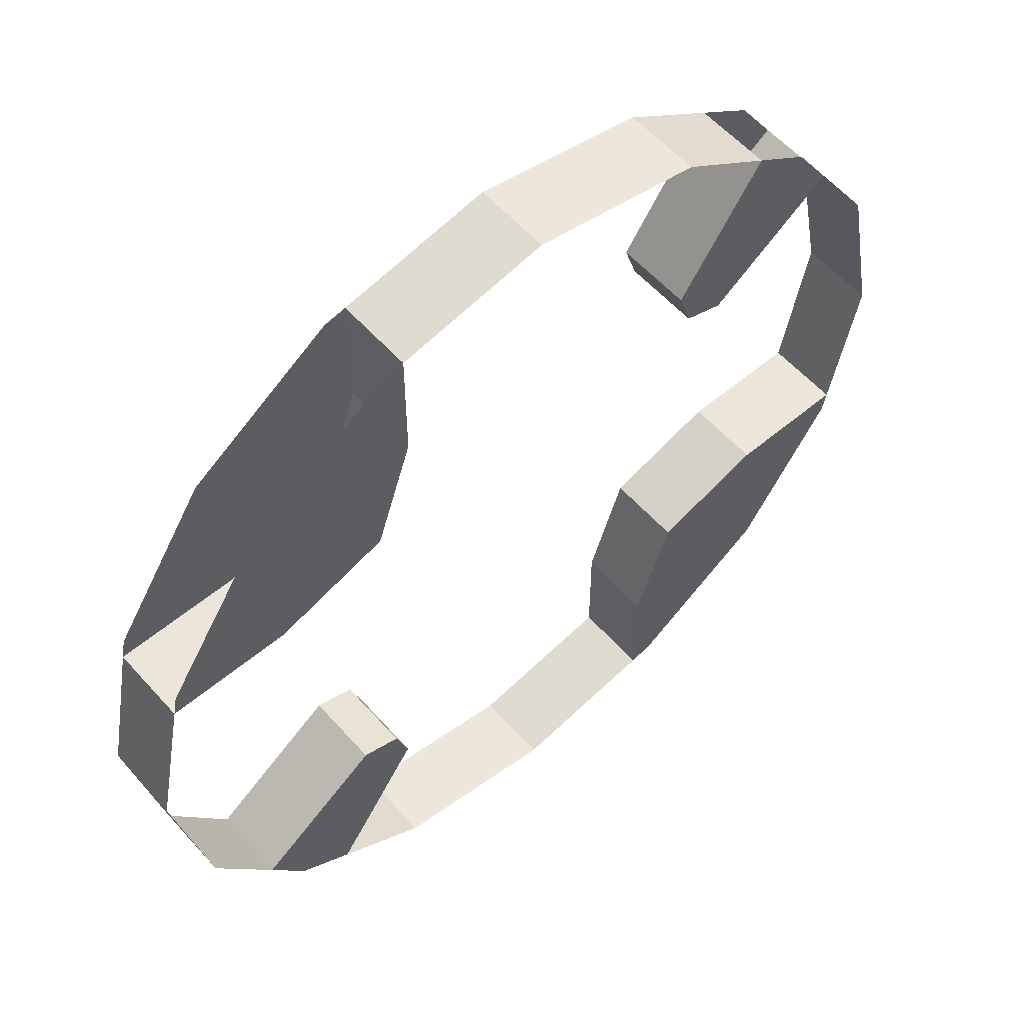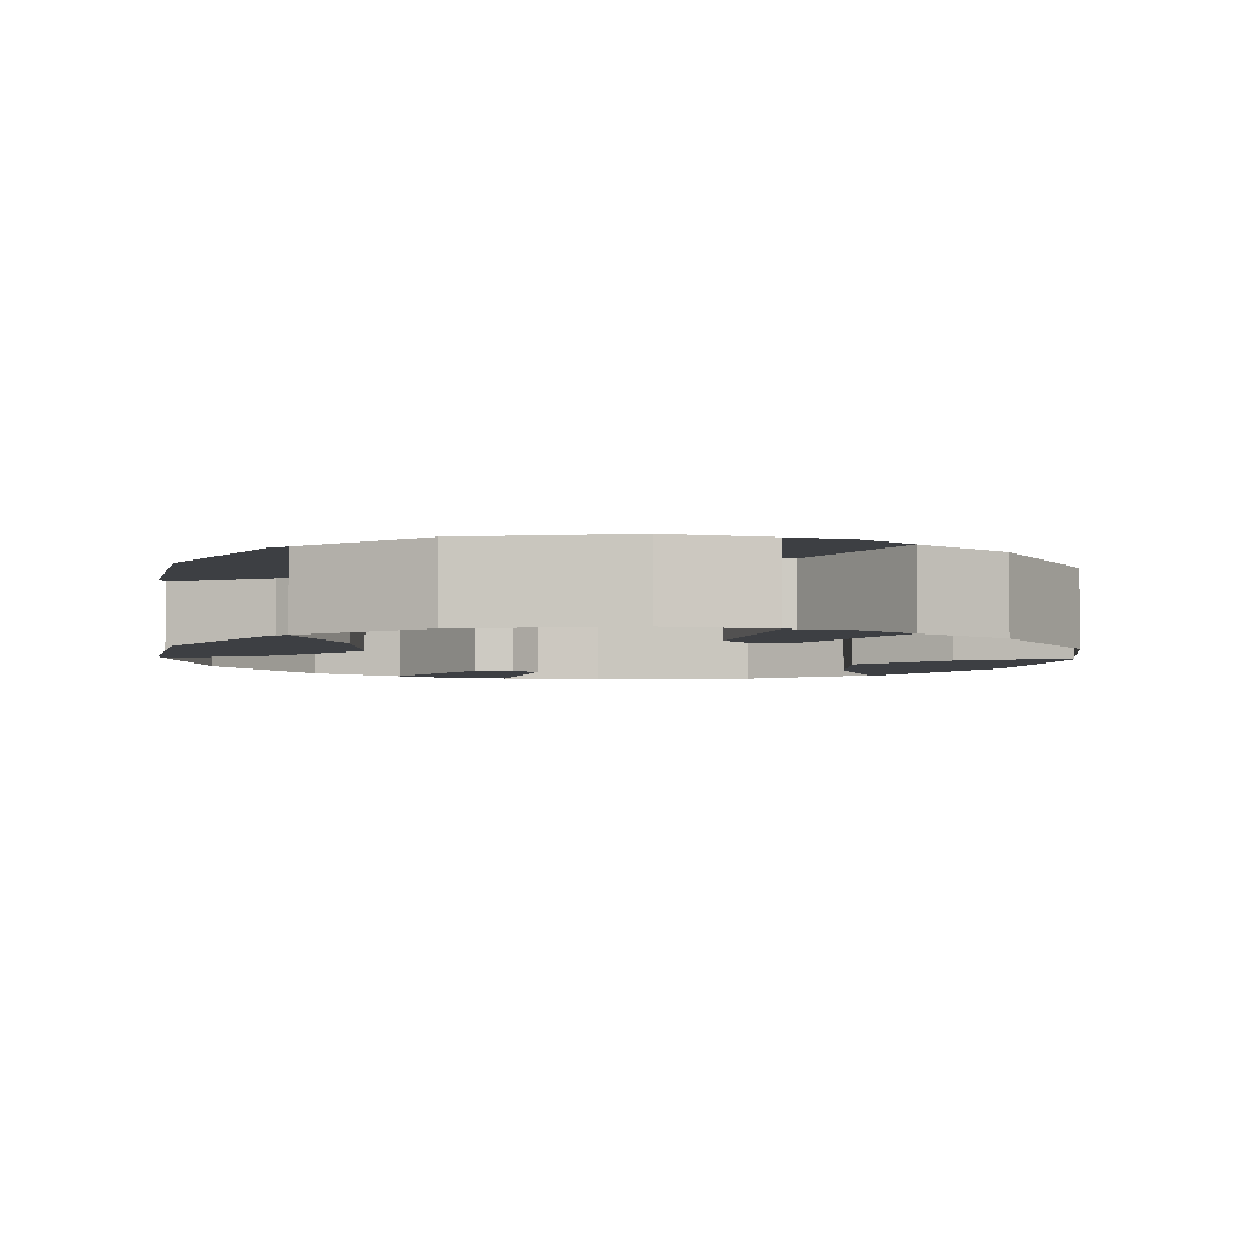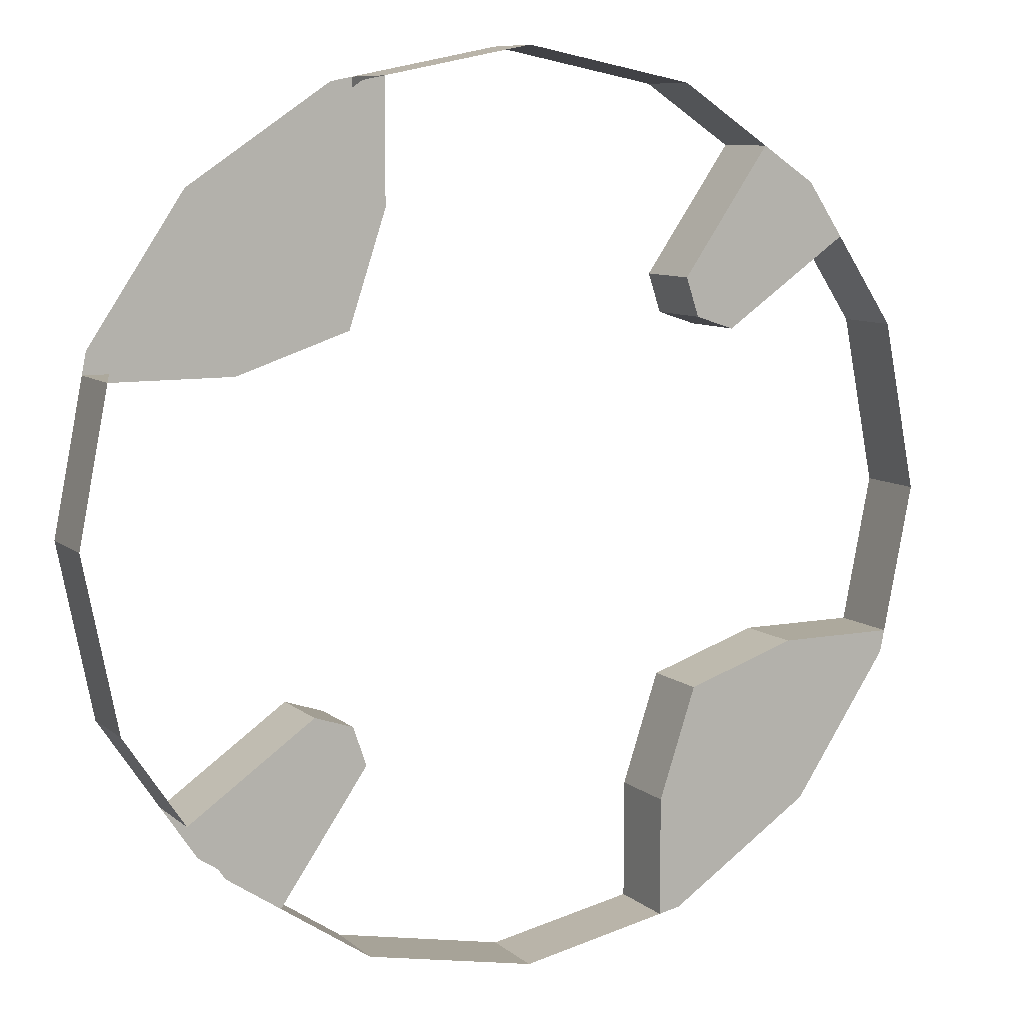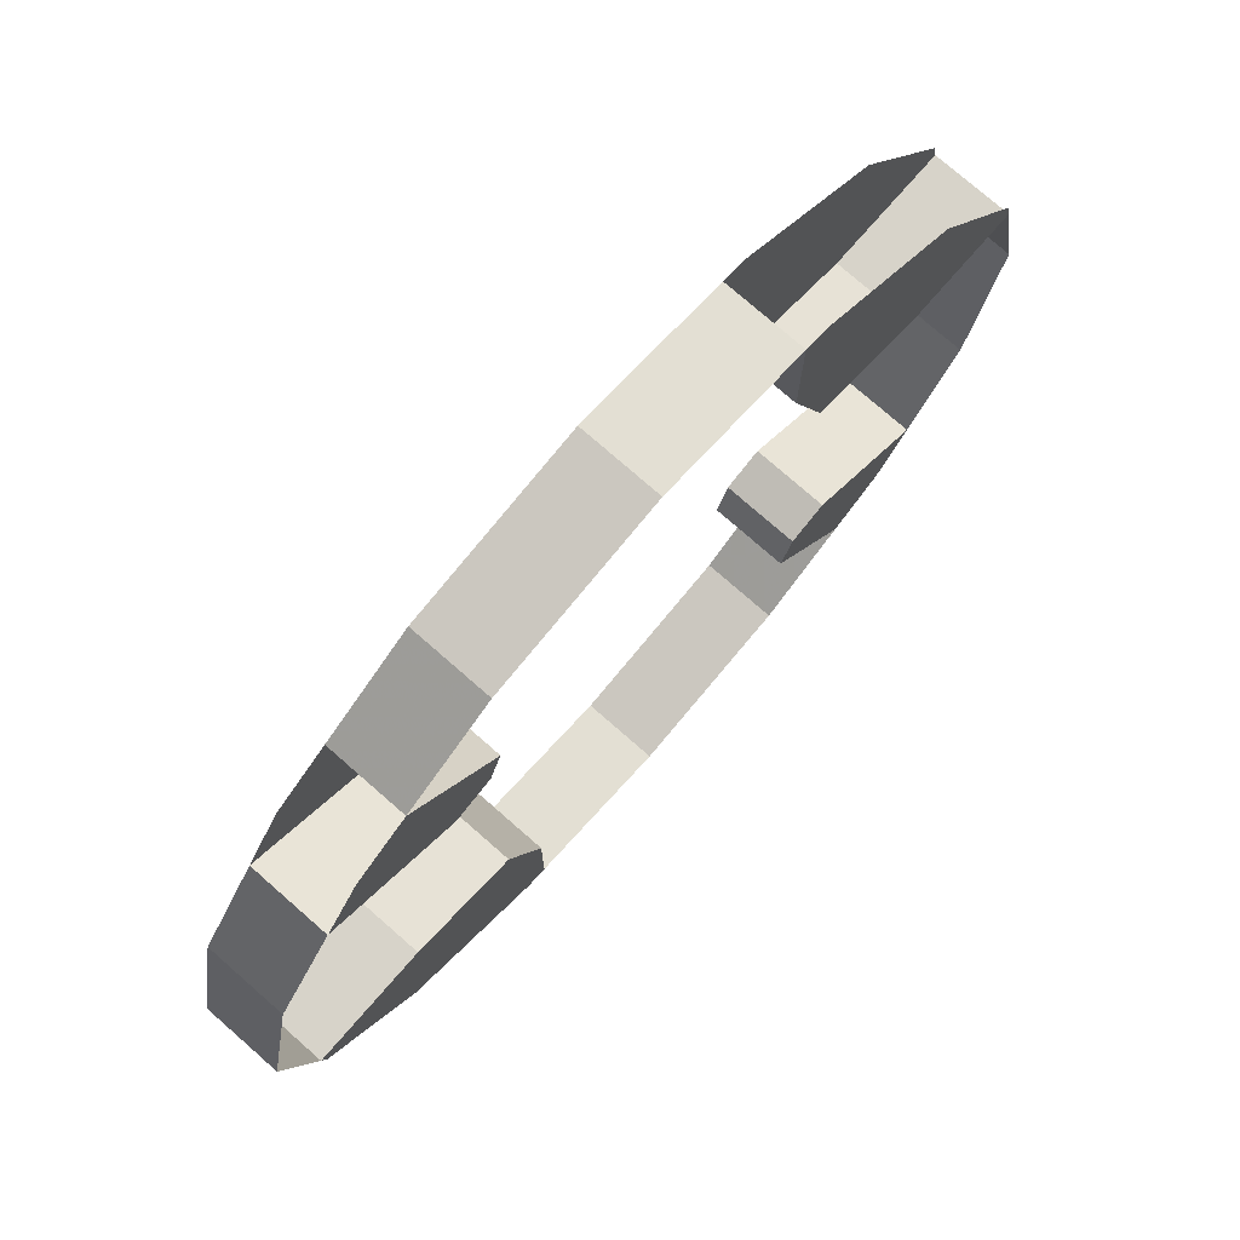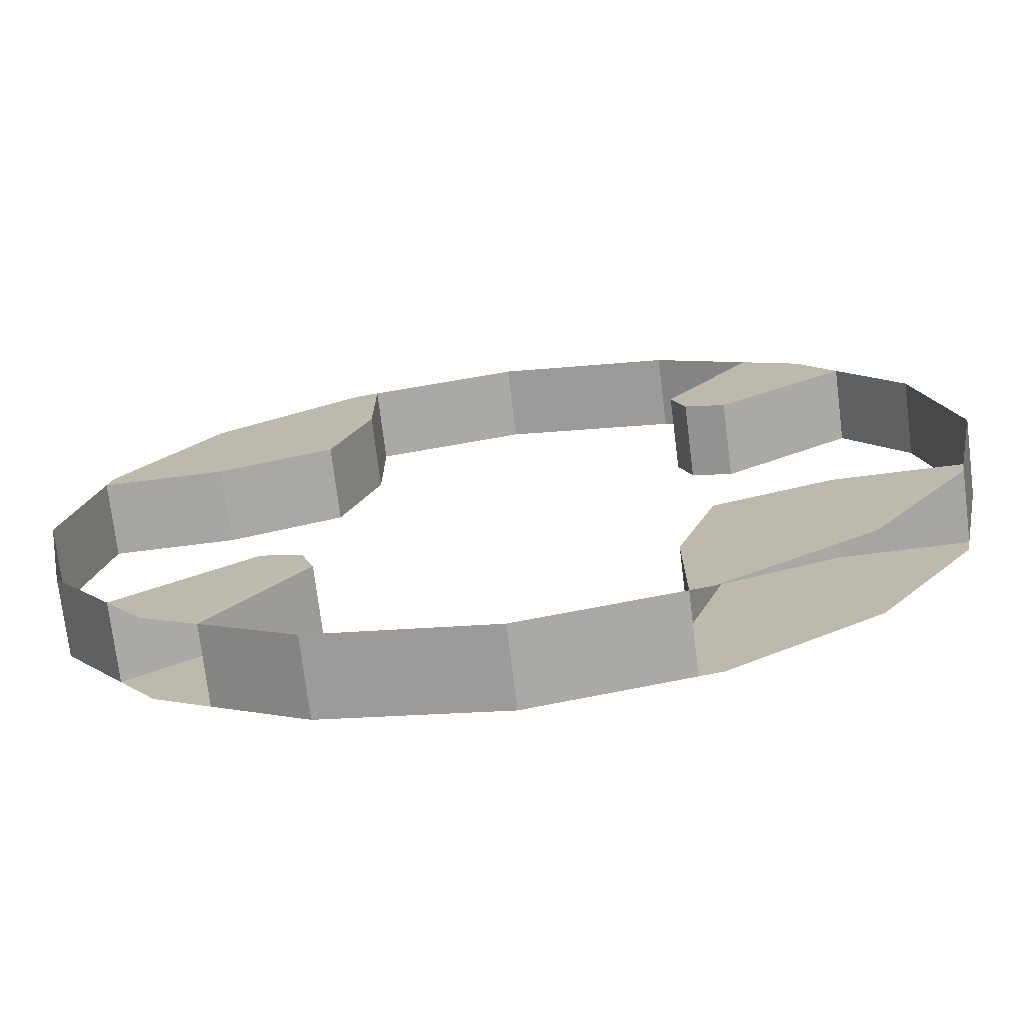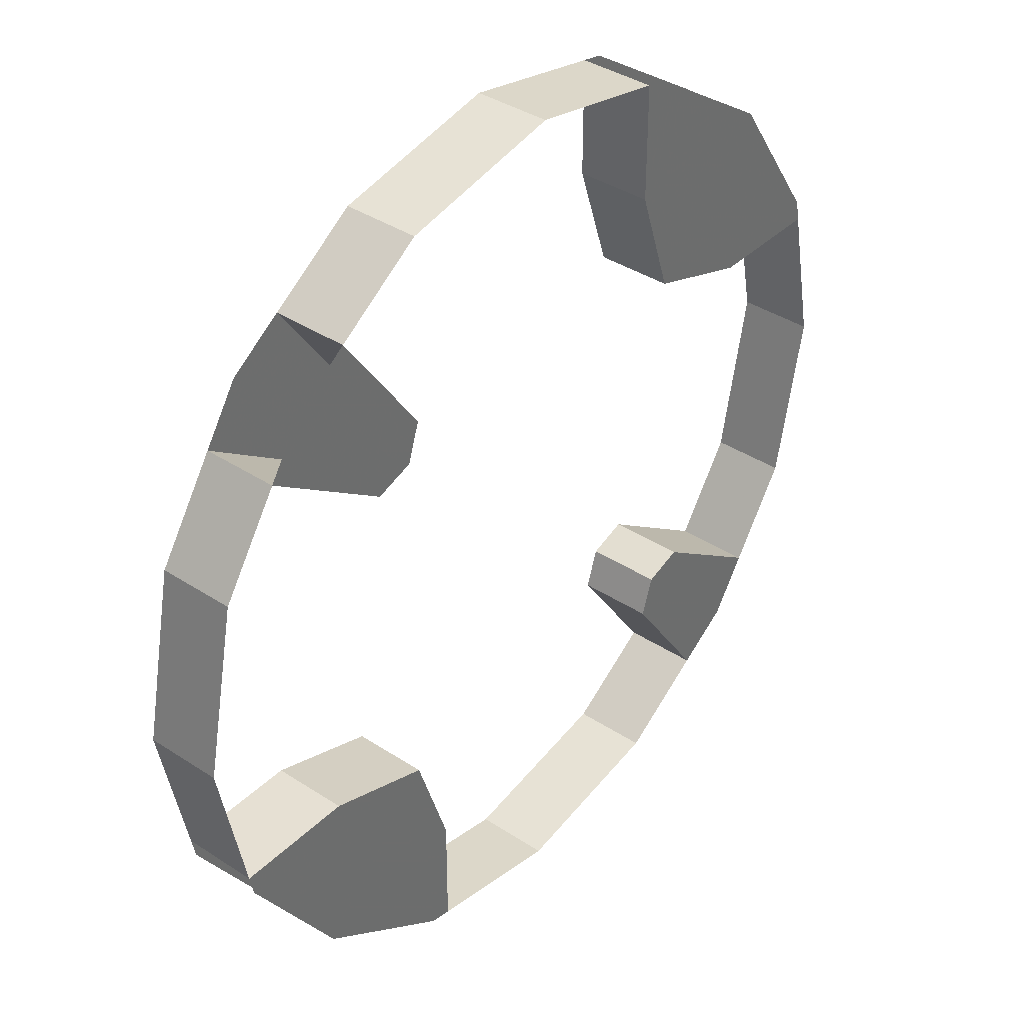
<metadata>
{"format":"obj","ext":"obj","renderer":"f3d","projection":"perspective","resolution":1024,"background":"white","views":[{"elev":57.2,"azim":138.9,"up":"+Z"},{"elev":-4.1,"azim":-70.8,"up":"+Y"},{"elev":8.8,"azim":153.0,"up":"+Z"},{"elev":76.4,"azim":-48.8,"up":"+Z"},{"elev":-73.8,"azim":-172.9,"up":"+Z"},{"elev":38.4,"azim":-50.4,"up":"+Z"}]}
</metadata>
<code>
v 0.3 0.05 0
v 0.3 0 0
v 0.2801 0 0.1
v 0.2801 0.05 0.1
v 0.2 0.05 0.1
v 0.2801 0.05 0.1
v 0.2801 0 0.1
v 0.2 0 0.1
v 0.2 0 0.1
v 0.125 0 0.125
v 0.125 0.05 0.125
v 0.2 0.05 0.1
v 0.1 0 0.2
v 0.1 0.05 0.2
v 0.125 0.05 0.125
v 0.125 0 0.125
v 0.1 0 0.2801
v 0.1 0.05 0.2801
v 0.1 0.05 0.2
v 0.1 0 0.2
v 0.1 0 0.2801
v 0 0 0.3
v 0 0.05 0.3
v 0.1 0.05 0.2801
v 0 0.05 0.3
v 0 0 0.3
v -0.1148 0 0.2772
v -0.1148 0.05 0.2772
v -0.1148 0.05 0.2772
v -0.1148 0 0.2772
v -0.1756 0 0.2366
v -0.1756 0.05 0.2366
v -0.1756 0 0.2366
v -0.1163 0 0.1512
v -0.1163 0.05 0.1512
v -0.1756 0.05 0.2366
v -0.125 0 0.125
v -0.125 0.05 0.125
v -0.1163 0.05 0.1512
v -0.1163 0 0.1512
v -0.125 0.05 0.125
v -0.125 0 0.125
v -0.1512 0 0.1163
v -0.1512 0.05 0.1163
v -0.2366 0.05 0.1756
v -0.1512 0.05 0.1163
v -0.1512 0 0.1163
v -0.2366 0 0.1756
v -0.2366 0.05 0.1756
v -0.2366 0 0.1756
v -0.2772 0 0.1148
v -0.2772 0.05 0.1148
v -0.2772 0.05 0.1148
v -0.2772 0 0.1148
v -0.3 0 0
v -0.3 0.05 0
v -0.3 0.05 0
v -0.3 0 0
v -0.2801 0 -0.1
v -0.2801 0.05 -0.1
v -0.2 0.05 -0.1
v -0.2801 0.05 -0.1
v -0.2801 0 -0.1
v -0.2 0 -0.1
v -0.2 0 -0.1
v -0.125 0 -0.125
v -0.125 0.05 -0.125
v -0.2 0.05 -0.1
v -0.1 0 -0.2
v -0.1 0.05 -0.2
v -0.125 0.05 -0.125
v -0.125 0 -0.125
v -0.1 0 -0.2801
v -0.1 0.05 -0.2801
v -0.1 0.05 -0.2
v -0.1 0 -0.2
v -0.1 0 -0.2801
v 0 0 -0.3
v 0 0.05 -0.3
v -0.1 0.05 -0.2801
v 0 0.05 -0.3
v 0 0 -0.3
v 0.1148 0 -0.2772
v 0.1148 0.05 -0.2772
v 0.1148 0.05 -0.2772
v 0.1148 0 -0.2772
v 0.1756 0 -0.2366
v 0.1756 0.05 -0.2366
v 0.1756 0 -0.2366
v 0.1163 0 -0.1512
v 0.1163 0.05 -0.1512
v 0.1756 0.05 -0.2366
v 0.125 0 -0.125
v 0.125 0.05 -0.125
v 0.1163 0.05 -0.1512
v 0.1163 0 -0.1512
v 0.125 0.05 -0.125
v 0.125 0 -0.125
v 0.1512 0 -0.1163
v 0.1512 0.05 -0.1163
v 0.2366 0.05 -0.1756
v 0.1512 0.05 -0.1163
v 0.1512 0 -0.1163
v 0.2366 0 -0.1756
v 0.2366 0.05 -0.1756
v 0.2366 0 -0.1756
v 0.2772 0 -0.1148
v 0.2772 0.05 -0.1148
v 0.2772 0.05 -0.1148
v 0.2772 0 -0.1148
v 0.3 0 0
v 0.3 0.05 0
v 0.125 0 0.125
v 0.2772 0 0.1148
v 0.2121 0 0.2121
v 0.1148 0 0.2772
v 0.125 0 0.125
v 0.2 0 0.1
v 0.2801 0 0.1
v 0.2772 0 0.1148
v 0.1 0 0.2
v 0.125 0 0.125
v 0.1148 0 0.2772
v 0.1 0 0.2801
v -0.2366 0 0.1756
v -0.1512 0 0.1163
v -0.125 0 0.125
v -0.2122 0 0.2122
v -0.1163 0 0.1512
v -0.1756 0 0.2366
v -0.2121 0 0.2121
v -0.125 0 0.125
v -0.125 0 -0.125
v -0.2772 0 -0.1148
v -0.2121 0 -0.2121
v -0.1148 0 -0.2772
v -0.125 0 -0.125
v -0.2 0 -0.1
v -0.2801 0 -0.1
v -0.2772 0 -0.1148
v -0.1 0 -0.2
v -0.125 0 -0.125
v -0.1148 0 -0.2772
v -0.1 0 -0.2801
v 0.2366 0 -0.1756
v 0.1512 0 -0.1163
v 0.125 0 -0.125
v 0.2121 0 -0.2121
v 0.1163 0 -0.1512
v 0.1756 0 -0.2366
v 0.2121 0 -0.2121
v 0.125 0 -0.125
v 0.125 0.05 0.125
v 0.1148 0.05 0.2772
v 0.2121 0.05 0.2121
v 0.2772 0.05 0.1148
v 0.125 0.05 0.125
v 0.1 0.05 0.2
v 0.1 0.05 0.2801
v 0.1148 0.05 0.2772
v 0.2 0.05 0.1
v 0.125 0.05 0.125
v 0.2772 0.05 0.1148
v 0.2801 0.05 0.1
v 0.1756 0.05 -0.2366
v 0.1163 0.05 -0.1512
v 0.125 0.05 -0.125
v 0.2122 0.05 -0.2122
v 0.1512 0.05 -0.1163
v 0.2366 0.05 -0.1756
v 0.2121 0.05 -0.2121
v 0.125 0.05 -0.125
v -0.125 0.05 -0.125
v -0.1148 0.05 -0.2772
v -0.2121 0.05 -0.2121
v -0.2772 0.05 -0.1148
v -0.125 0.05 -0.125
v -0.1 0.05 -0.2
v -0.1 0.05 -0.2801
v -0.1148 0.05 -0.2772
v -0.2 0.05 -0.1
v -0.125 0.05 -0.125
v -0.2772 0.05 -0.1148
v -0.2801 0.05 -0.1
v -0.1756 0.05 0.2366
v -0.1163 0.05 0.1512
v -0.125 0.05 0.125
v -0.2121 0.05 0.2121
v -0.1512 0.05 0.1163
v -0.2366 0.05 0.1756
v -0.2121 0.05 0.2121
v -0.125 0.05 0.125
g mesh7182
f 1 2 3
f 3 4 1
f 5 6 7
f 7 8 5
f 9 10 11
f 11 12 9
f 13 14 15
f 15 16 13
f 17 18 19
f 19 20 17
f 21 22 23
f 23 24 21
g mesh7183
f 25 26 27
f 27 28 25
f 29 30 31
f 31 32 29
f 33 34 35
f 35 36 33
f 37 38 39
f 39 40 37
f 41 42 43
f 43 44 41
f 45 46 47
f 47 48 45
f 49 50 51
f 51 52 49
f 53 54 55
f 55 56 53
g mesh7184
f 57 58 59
f 59 60 57
f 61 62 63
f 63 64 61
f 65 66 67
f 67 68 65
f 69 70 71
f 71 72 69
f 73 74 75
f 75 76 73
f 77 78 79
f 79 80 77
g mesh7185
f 81 82 83
f 83 84 81
f 85 86 87
f 87 88 85
f 89 90 91
f 91 92 89
f 93 94 95
f 95 96 93
f 97 98 99
f 99 100 97
f 101 102 103
f 103 104 101
f 105 106 107
f 107 108 105
f 109 110 111
f 111 112 109
g mesh7187
f 113 114 115
f 115 116 113
f 117 118 119
f 119 120 117
f 121 122 123
f 123 124 121
g mesh7188
f 125 126 127
f 127 128 125
f 129 130 131
f 131 132 129
g mesh7189
f 133 134 135
f 135 136 133
f 137 138 139
f 139 140 137
f 141 142 143
f 143 144 141
g mesh7190
f 145 146 147
f 147 148 145
f 149 150 151
f 151 152 149
g mesh7192
f 153 154 155
f 155 156 153
f 157 158 159
f 159 160 157
f 161 162 163
f 163 164 161
g mesh7193
f 165 166 167
f 167 168 165
f 169 170 171
f 171 172 169
g mesh7194
f 173 174 175
f 175 176 173
f 177 178 179
f 179 180 177
f 181 182 183
f 183 184 181
g mesh7195
f 185 186 187
f 187 188 185
f 189 190 191
f 191 192 189

</code>
